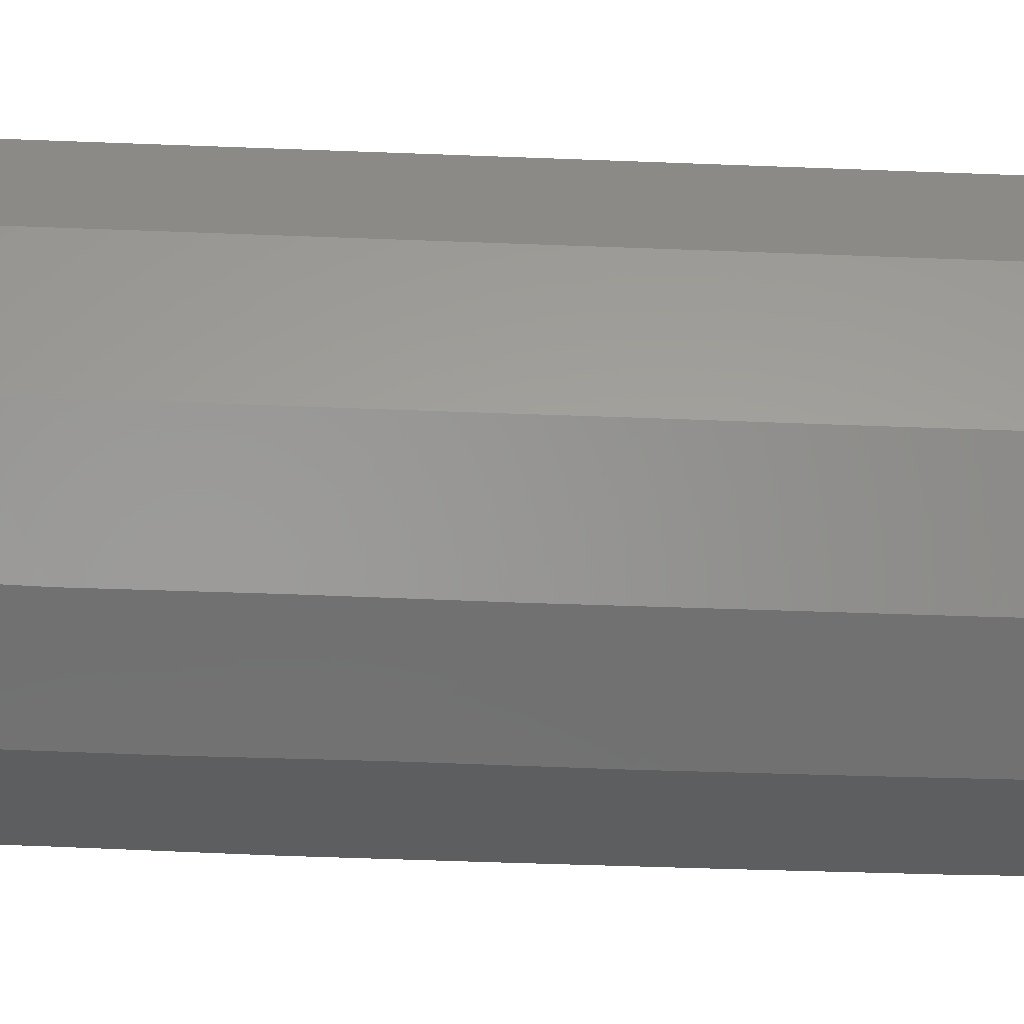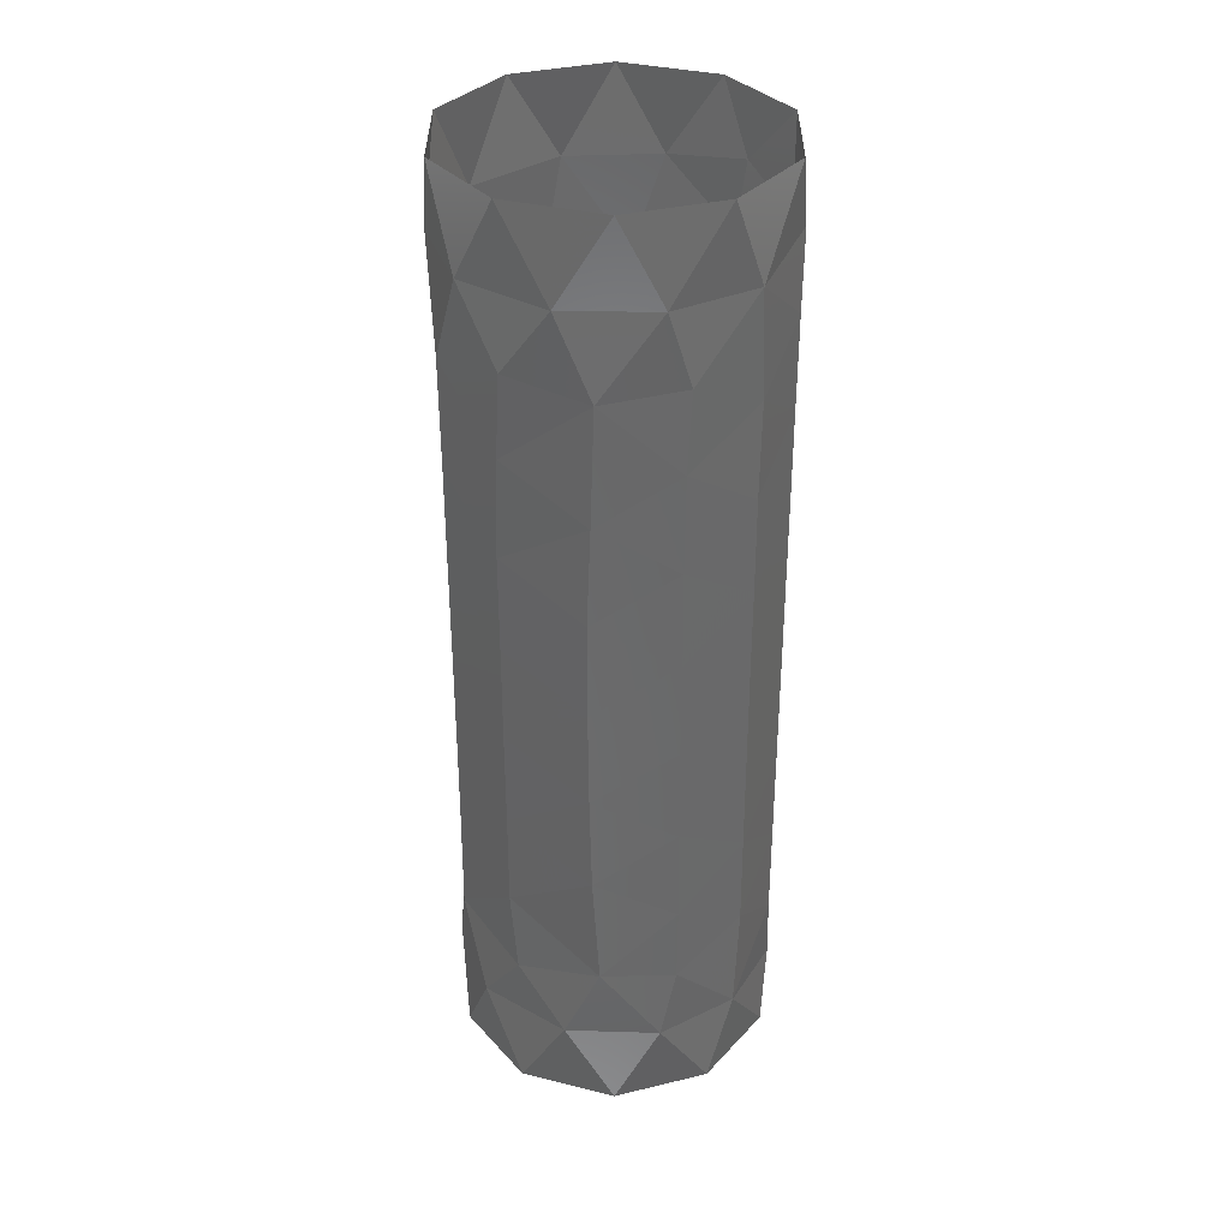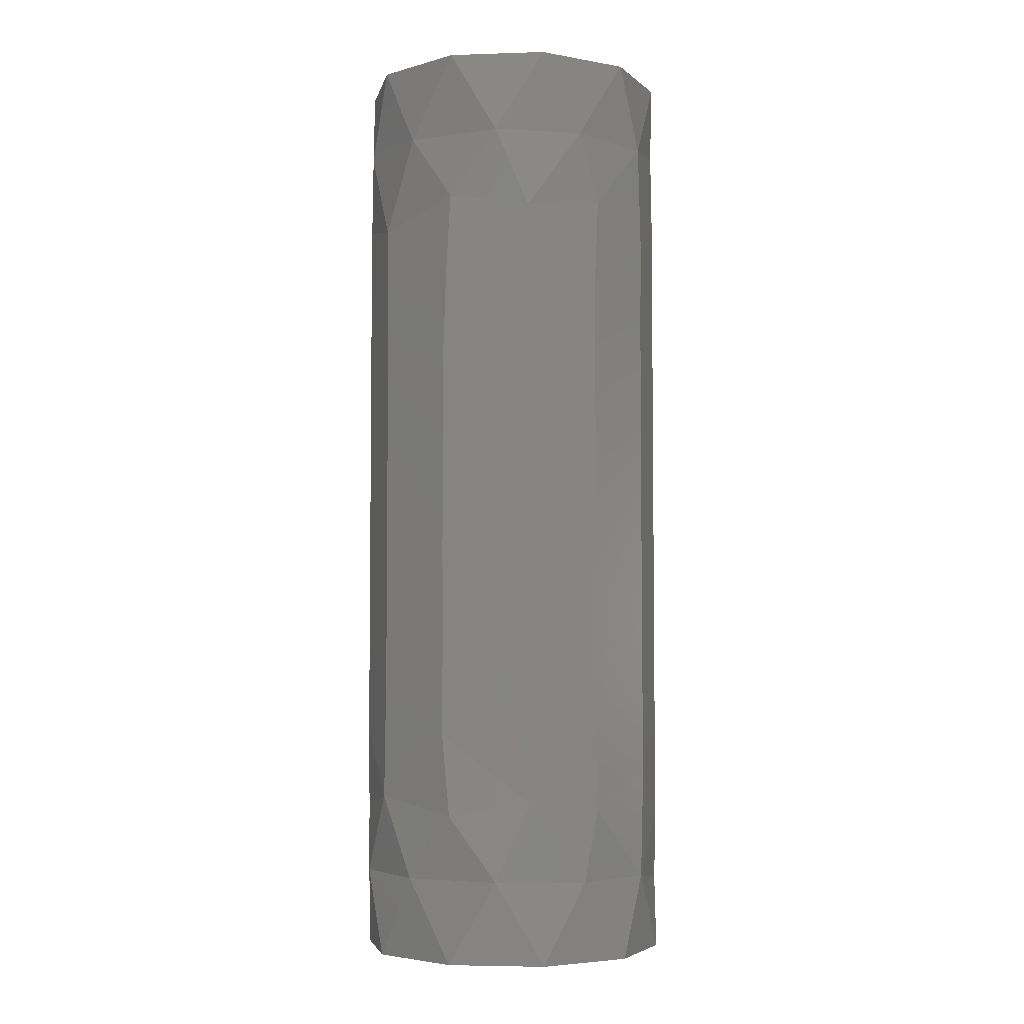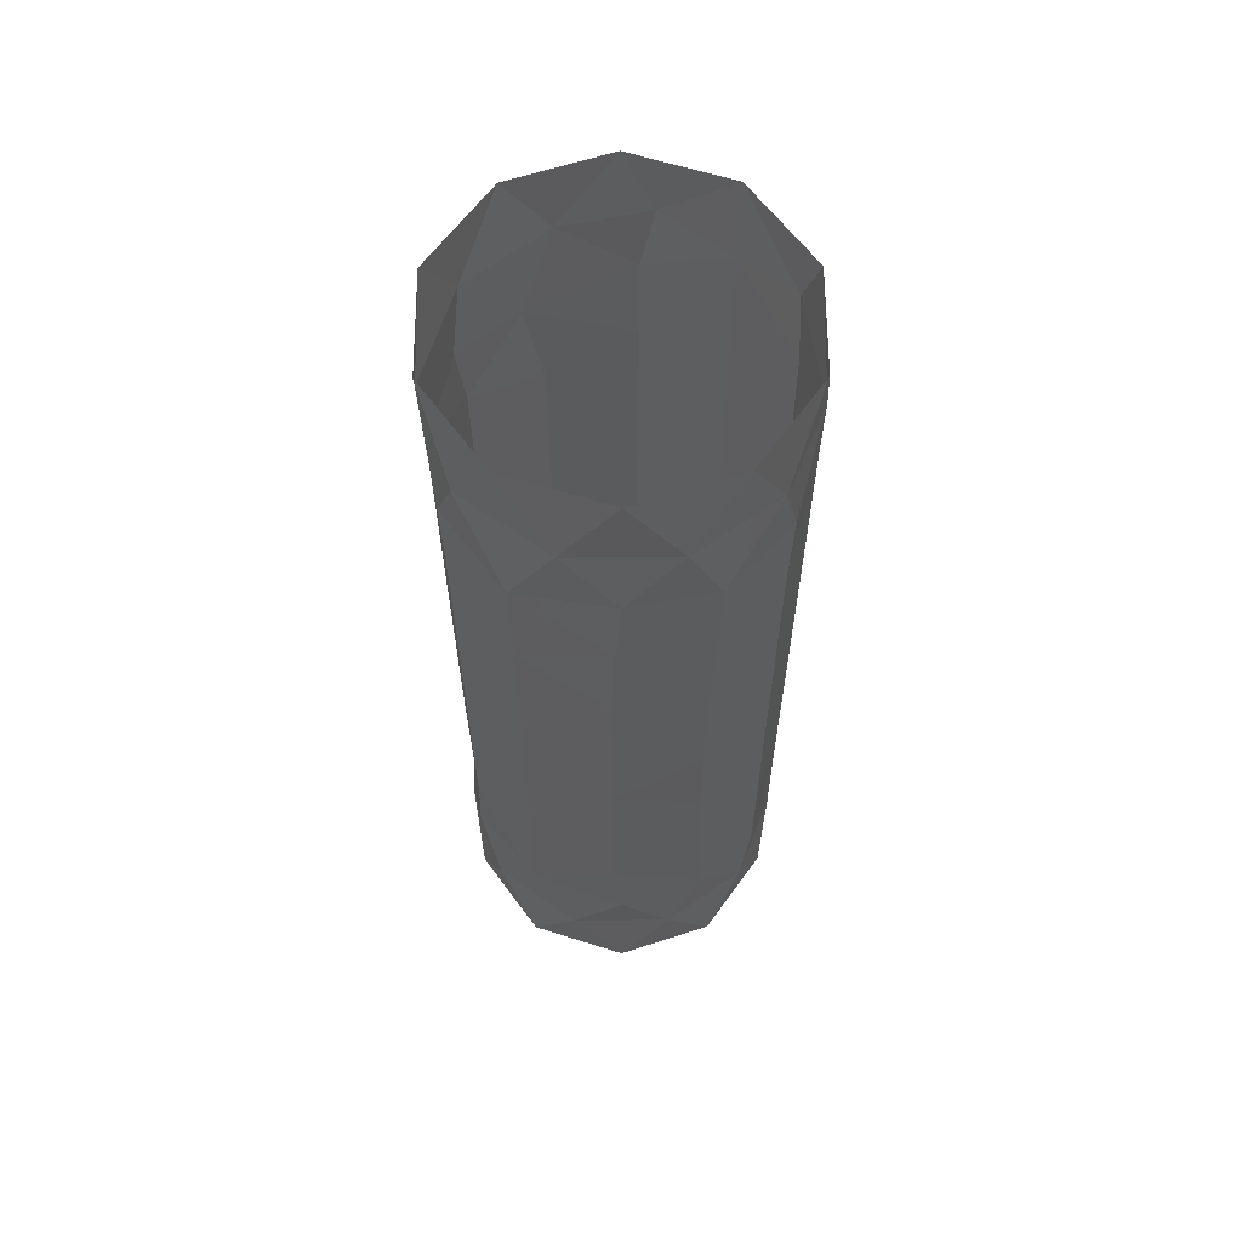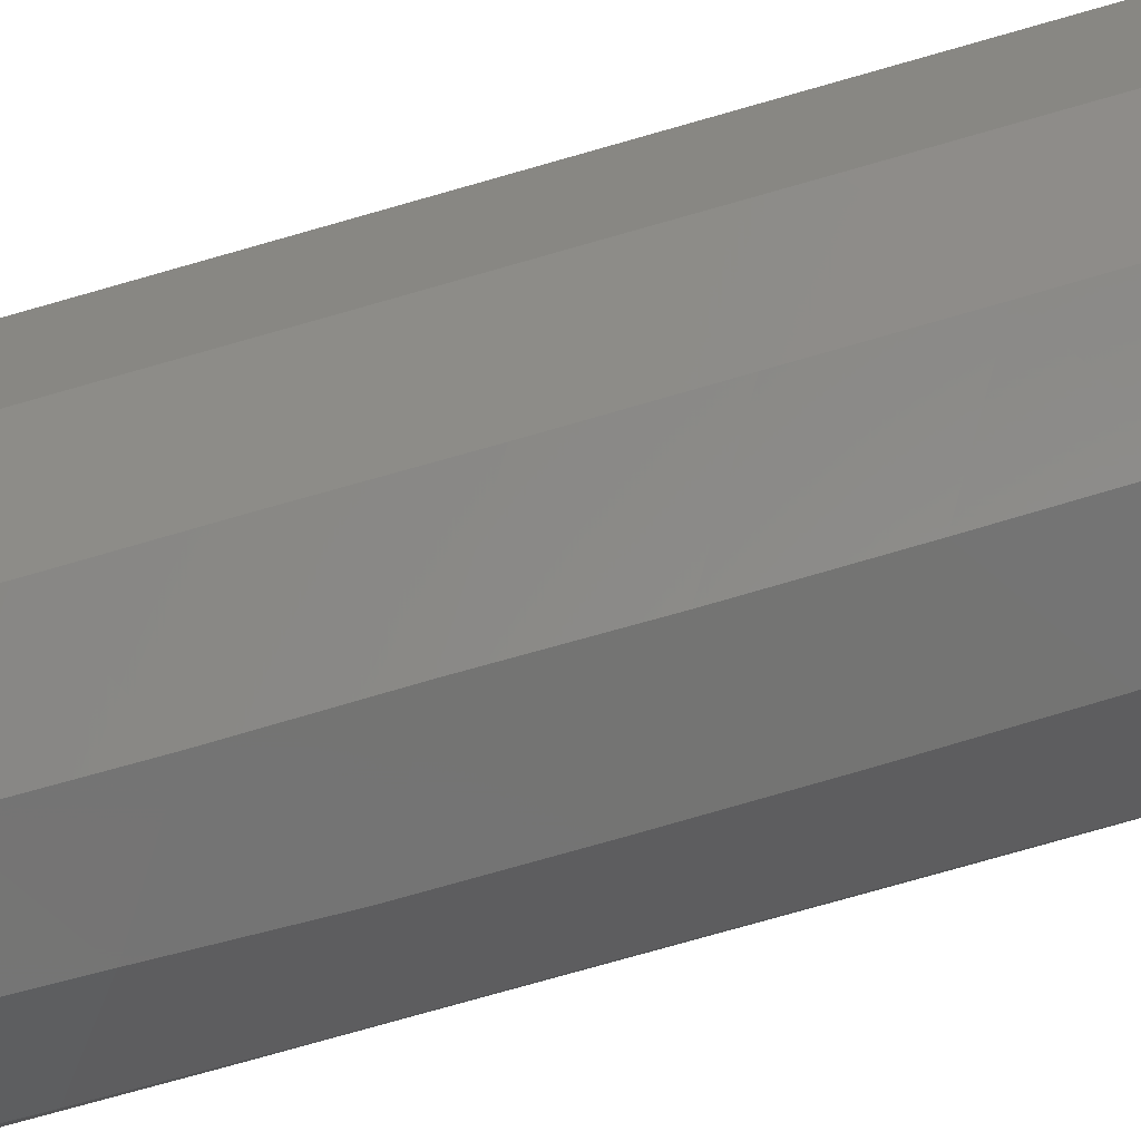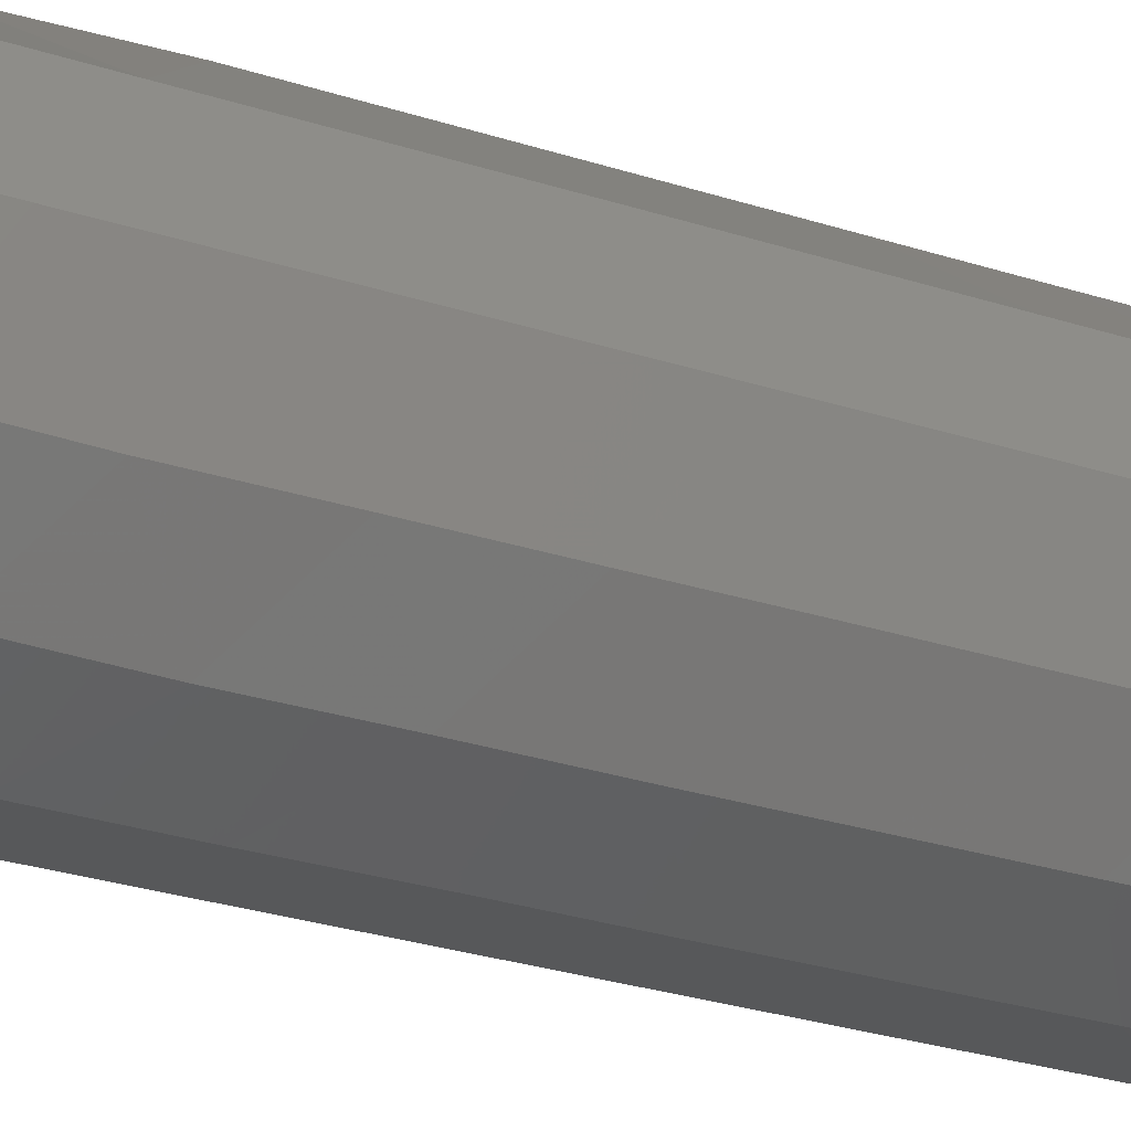
<metadata>
{"format":"stl","ext":"stl","renderer":"f3d","projection":"perspective","resolution":1024,"background":"white","views":[{"elev":-44.7,"azim":87.3,"up":"+Y"},{"elev":34.9,"azim":-17.8,"up":"+Z"},{"elev":-4.4,"azim":-29.9,"up":"+Z"},{"elev":62.5,"azim":-54.3,"up":"+Z"},{"elev":-76.6,"azim":105.9,"up":"+Y"},{"elev":-28.6,"azim":64.1,"up":"+Y"}]}
</metadata>
<code>
# stl→obj: 132 verts, 244 faces
v -8.28 -5.608 45.31
v -4.249 -9.052 42.3
v -4.046 -9.145 49.64
v -4.305 -9.026 17.62
v -8.388 -5.444 14.72
v -3.917 -9.201 10.35
v 3.9 9.208 48.75
v 0.03287 10 54.7
v 5.642 8.256 54.82
v -0.8703 9.962 49.87
v -4.054 9.142 11.13
v -0.4398 9.99 5.294
v -6.115 7.913 5.278
v 0.6519 9.979 10.12
v -8.096 -5.869 50.46
v -8.095 -5.871 9.48
v -9.526 3.042 54.67
v -9.997 -0.2598 48.84
v -9.514 -3.078 54.68
v 0.677 -9.977 45.18
v -9.993 -0.3648 17.66
v -9.998 -0.1798 10.49
v 0.747 -9.972 14.74
v -8.796 4.757 14.71
v 5.142 8.577 12.01
v 5.147 8.574 5.25
v -8.698 4.935 50.03
v -5.243 8.516 48.03
v -5.766 8.17 54.4
v 8.65 5.018 9
v 8.65 5.018 51
v 4.99 -8.666 5.239
v 8.65 -5.018 9
v 5.336 -8.457 12
v 0.6441 -9.979 26.92
v 0.679 -9.977 33.04
v -4.465 -8.948 30
v -4.42 -8.97 23.86
v -0.1146 9.999 26.96
v -0.02825 10 20.86
v -5.151 8.572 23.89
v -5.139 8.578 17.78
v 5.075 -8.617 54.62
v 3.09 -9.511 60
v -0.4916 -9.988 54.75
v -3.09 9.511 60
v -5.894 -8.078 54.73
v -8.09 -5.878 60
v 0.72 -9.974 9.839
v -8.09 5.878 0
v -9.517 3.069 5.277
v -8.09 -5.878 0
v -5.878 -8.09 5.33
v -9.514 -3.08 5.325
v -3.09 -9.511 0
v -0.279 -9.996 5.195
v 8.711 -4.911 50.79
v 5.398 -8.418 47.96
v -8.397 -5.431 26.93
v -9.991 -0.4148 23.87
v -8.378 -5.459 20.82
v -3.09 -9.511 60
v 0.3479 9.994 14.89
v -8.09 5.878 60
v -9.992 -0.4089 29.96
v -10 -2.542e-14 60
v 8.09 -5.878 60
v 3.09 9.511 60
v 3.09 9.511 0
v -3.09 9.511 0
v -8.802 4.746 20.82
v 0.6807 -9.977 20.84
v 3.09 -9.511 0
v -10 -1.21e-14 0
v -0.1133 9.999 39.07
v -0.1779 9.998 45.01
v 4.916 8.708 42
v -8.405 -5.419 39.1
v -4.461 -8.95 36.08
v -8.394 -5.434 33.02
v 0.6343 -9.98 39.1
v 4.975 8.675 23.96
v -9.992 -0.3948 36.05
v 5.02 8.649 18.01
v -9.992 -0.3888 42.13
v -8.807 4.738 39.09
v -8.805 4.74 33.01
v -8.807 4.737 26.92
v -5.176 8.556 29.98
v -5.18 8.554 36.05
v -5.175 8.557 42.12
v -0.1245 9.999 33.01
v 10 7.994e-15 36
v 10 6.661e-15 30
v 8.649 5.02 33
v 4.946 8.691 30
v 8.651 5.016 27.01
v 10 5.329e-15 24
v 10 3.997e-15 18
v 8.653 5.012 21
v 8.65 -5.018 33
v 10 2.665e-15 12
v 8.655 5.009 15
v 4.949 8.689 36.02
v -8.802 4.746 45.17
v 8.65 -5.018 21
v 8.652 5.014 39.01
v 10 1.332e-15 6
v 8.654 -5.011 26.99
v 10 9.326e-15 42
v 8.654 -5.011 14.99
v 8.654 -5.011 38.99
v 10 1.066e-14 48
v 8.656 5.007 45.01
v 0.9305 -9.957 50.2
v 8.65 -5.018 45
v 10 1.199e-14 54
v 8.09 5.878 0
v 8.09 -5.878 0
v 8.09 5.878 60
v 5.28 -8.493 29.99
v 5.302 -8.479 36.01
v 10 1.332e-14 60
v 8.978 -4.403 55.53
v 5.287 -8.488 42.01
v 5.293 -8.484 23.99
v 5.304 -8.477 17.97
v 10 0 0
v 9.026 4.306 4.36
v 9.026 -4.306 4.36
v 9.026 4.306 55.64
v -8.456 5.338 9.722
f 1 2 3
f 4 5 6
f 7 8 9
f 8 7 10
f 11 12 13
f 12 11 14
f 1 3 15
f 6 5 16
f 17 18 19
f 2 20 3
f 5 21 22
f 23 4 6
f 21 24 22
f 25 26 14
f 18 17 27
f 28 29 10
f 25 30 26
f 31 7 9
f 5 22 16
f 19 18 15
f 29 8 10
f 32 33 34
f 35 36 37
f 38 35 37
f 39 40 41
f 40 42 41
f 43 44 45
f 46 8 29
f 47 48 19
f 32 34 49
f 50 51 13
f 52 53 54
f 55 56 53
f 57 43 58
f 26 12 14
f 38 37 59
f 60 61 59
f 62 47 45
f 63 42 40
f 17 64 29
f 65 60 59
f 66 17 19
f 67 44 43
f 46 68 8
f 51 54 22
f 62 48 47
f 69 70 12
f 42 71 41
f 38 72 35
f 55 73 56
f 61 38 59
f 12 70 13
f 38 4 72
f 61 4 38
f 51 74 54
f 66 64 17
f 75 76 77
f 2 78 79
f 11 42 63
f 79 78 80
f 44 62 45
f 50 74 51
f 52 55 53
f 64 46 29
f 81 79 36
f 48 66 19
f 2 79 81
f 80 65 59
f 37 79 80
f 74 52 54
f 61 5 4
f 40 39 82
f 70 50 13
f 78 83 80
f 83 65 80
f 1 78 2
f 60 21 61
f 37 80 59
f 24 71 42
f 72 4 23
f 63 40 84
f 85 83 78
f 86 87 83
f 36 79 37
f 83 87 65
f 88 87 89
f 86 90 87
f 91 90 86
f 65 87 88
f 86 83 85
f 61 21 5
f 24 42 11
f 75 92 90
f 65 88 60
f 2 81 20
f 93 94 95
f 85 78 1
f 60 88 71
f 90 92 89
f 96 97 82
f 98 99 100
f 21 71 24
f 89 39 41
f 60 71 21
f 92 96 39
f 94 93 101
f 87 90 89
f 71 88 41
f 75 90 91
f 88 89 41
f 92 39 89
f 39 96 82
f 98 100 97
f 94 98 97
f 99 102 103
f 75 91 76
f 104 92 75
f 86 85 105
f 85 1 18
f 91 86 105
f 76 91 28
f 99 98 106
f 104 96 92
f 93 95 107
f 102 108 30
f 108 102 33
f 98 94 109
f 110 93 107
f 94 101 109
f 102 99 111
f 93 110 112
f 113 110 114
f 85 18 105
f 58 43 115
f 100 99 103
f 110 113 116
f 95 96 104
f 28 91 105
f 95 94 97
f 95 104 107
f 97 100 82
f 99 106 111
f 95 97 96
f 102 30 103
f 110 116 112
f 117 113 31
f 101 93 112
f 106 98 109
f 33 102 111
f 114 110 107
f 104 75 77
f 63 84 25
f 77 76 7
f 113 114 31
f 118 69 26
f 73 119 32
f 68 120 9
f 103 30 25
f 84 103 25
f 100 103 84
f 114 77 7
f 31 114 7
f 107 104 77
f 114 107 77
f 40 82 84
f 113 117 57
f 82 100 84
f 69 12 26
f 56 73 32
f 8 68 9
f 45 47 3
f 53 56 6
f 116 113 57
f 18 1 15
f 109 101 121
f 29 28 27
f 22 54 16
f 121 101 122
f 123 67 124
f 36 35 121
f 117 123 124
f 101 112 122
f 43 45 115
f 20 81 125
f 109 121 126
f 81 36 122
f 72 23 127
f 112 116 125
f 122 112 125
f 35 72 126
f 11 63 14
f 106 109 126
f 106 126 127
f 111 106 127
f 125 116 58
f 36 121 122
f 20 125 58
f 126 72 127
f 81 122 125
f 111 127 34
f 128 118 129
f 119 128 130
f 105 18 27
f 127 23 34
f 33 111 34
f 120 123 131
f 3 47 15
f 121 35 126
f 108 128 129
f 128 108 130
f 123 117 131
f 11 13 132
f 53 6 16
f 7 76 10
f 116 57 58
f 56 32 49
f 22 24 132
f 17 29 27
f 13 51 132
f 51 22 132
f 47 19 15
f 54 53 16
f 118 26 129
f 32 119 130
f 9 120 131
f 28 105 27
f 24 11 132
f 67 43 124
f 76 28 10
f 57 117 124
f 26 30 129
f 33 32 130
f 30 108 129
f 108 33 130
f 31 9 131
f 3 20 115
f 117 31 131
f 23 6 49
f 63 25 14
f 43 57 124
f 45 3 115
f 20 58 115
f 6 56 49
f 34 23 49

</code>
